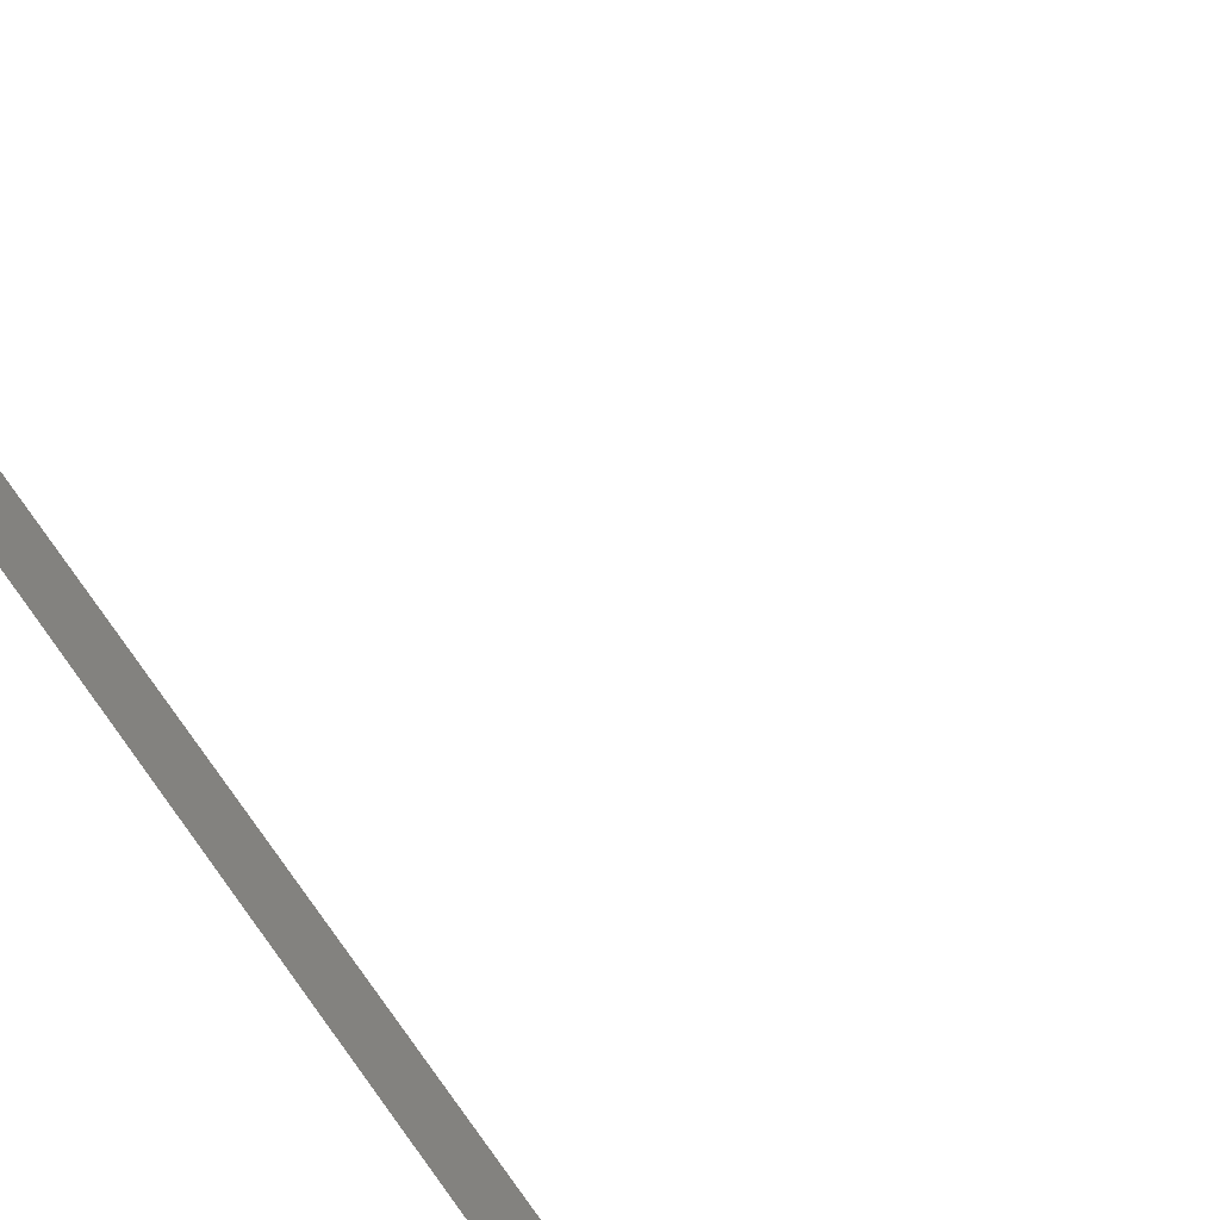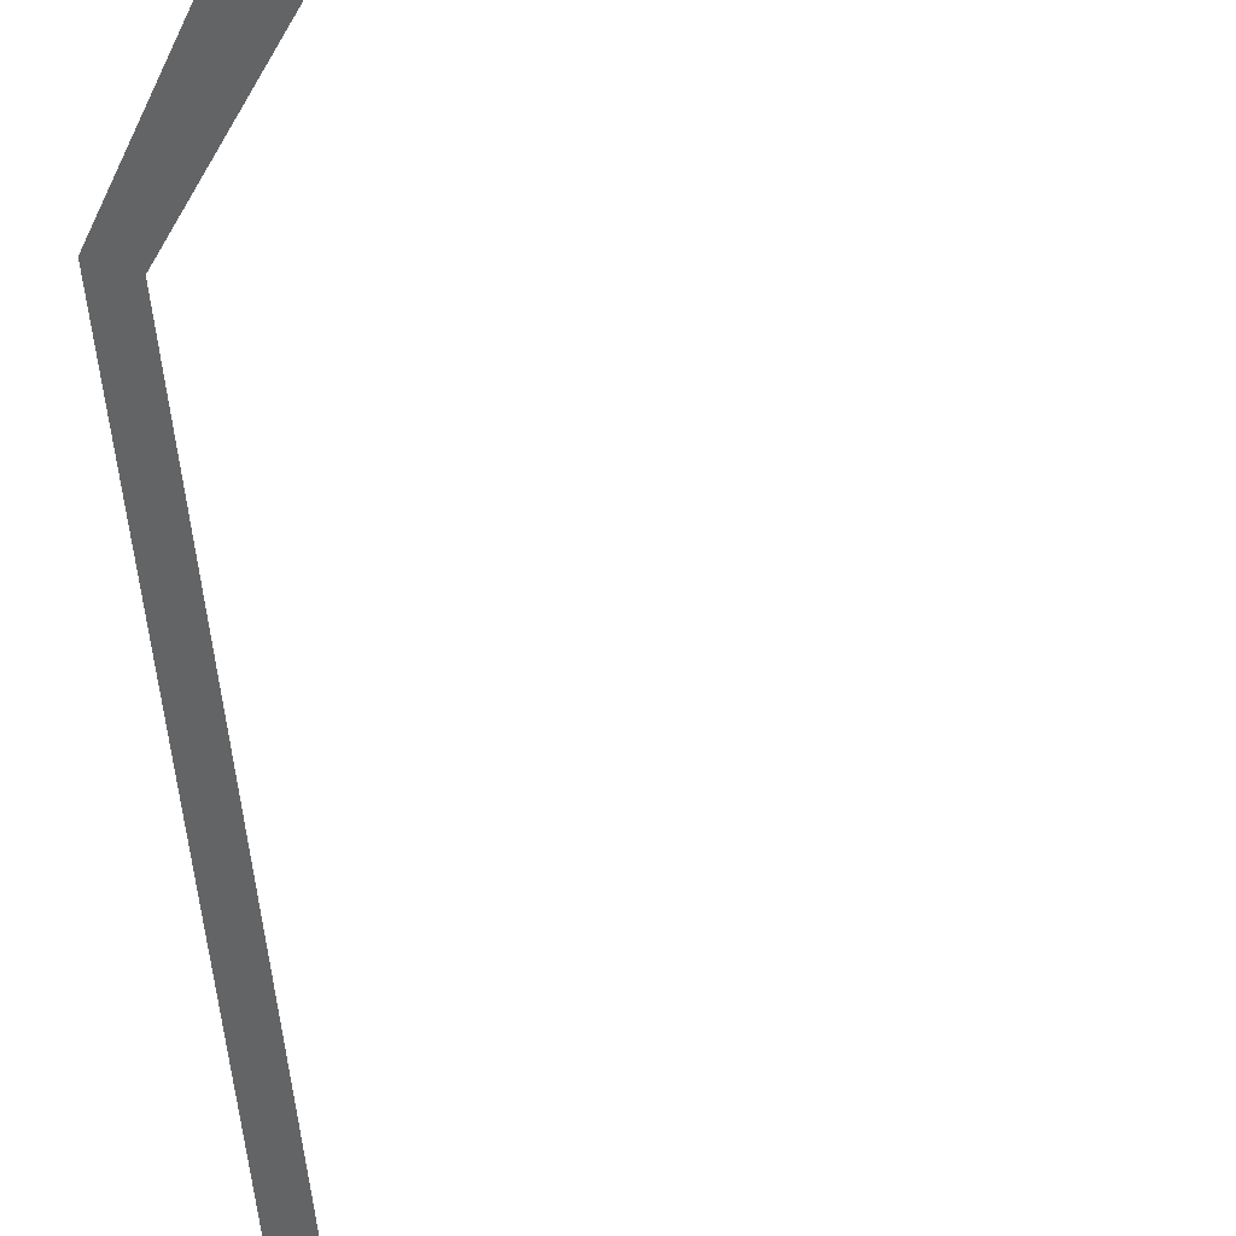
<metadata>
{"format":"stl","ext":"stl","renderer":"f3d","projection":"perspective","resolution":1024,"background":"white","views":[{"elev":57.3,"azim":147.2,"up":"+Y"},{"elev":-46.9,"azim":-174.6,"up":"+Y"}]}
</metadata>
<code>
# stl→obj: 33 verts, 31 faces
v 16.9 -9.759 62.75
v 25.48 -14.71 54.12
v 17.11 -9.877 63.33
v 16.71 -9.649 62.16
v 16.53 -9.546 61.56
v 16.37 -9.452 60.96
v 16.22 -9.365 60.35
v 16.08 -9.287 59.74
v 15.96 -9.216 59.13
v 15.86 -9.154 58.51
v 15.76 -9.1 57.89
v 15.68 -9.054 57.26
v 15.62 -9.017 56.64
v 15.57 -8.988 56.01
v 15.53 -8.967 55.38
v 15.51 -8.954 54.75
v 15.5 -8.95 54.12
v 17.33 -10 63.91
v 17.56 -10.14 64.48
v 17.8 -10.28 65.04
v 18.06 -10.43 65.6
v 18.33 -10.58 66.15
v 18.61 -10.74 66.69
v 18.9 -10.91 67.22
v 19.21 -11.09 67.74
v 19.53 -11.28 68.25
v 19.86 -11.47 68.76
v 20.2 -11.66 69.25
v 20.55 -11.87 69.73
v 66.08 -38.15 122.8
v 62.91 -36.32 126
v 66.08 -38.15 277.6
v 62.91 -36.32 277.6
f 1 2 3
f 4 2 1
f 5 2 4
f 6 2 5
f 7 2 6
f 8 2 7
f 9 2 8
f 10 2 9
f 11 2 10
f 12 2 11
f 13 2 12
f 14 2 13
f 15 2 14
f 16 2 15
f 17 2 16
f 2 18 3
f 2 19 18
f 2 20 19
f 2 21 20
f 2 22 21
f 2 23 22
f 2 24 23
f 2 25 24
f 2 26 25
f 2 27 26
f 2 28 27
f 2 29 28
f 29 30 31
f 2 30 29
f 31 32 33
f 30 32 31

</code>
